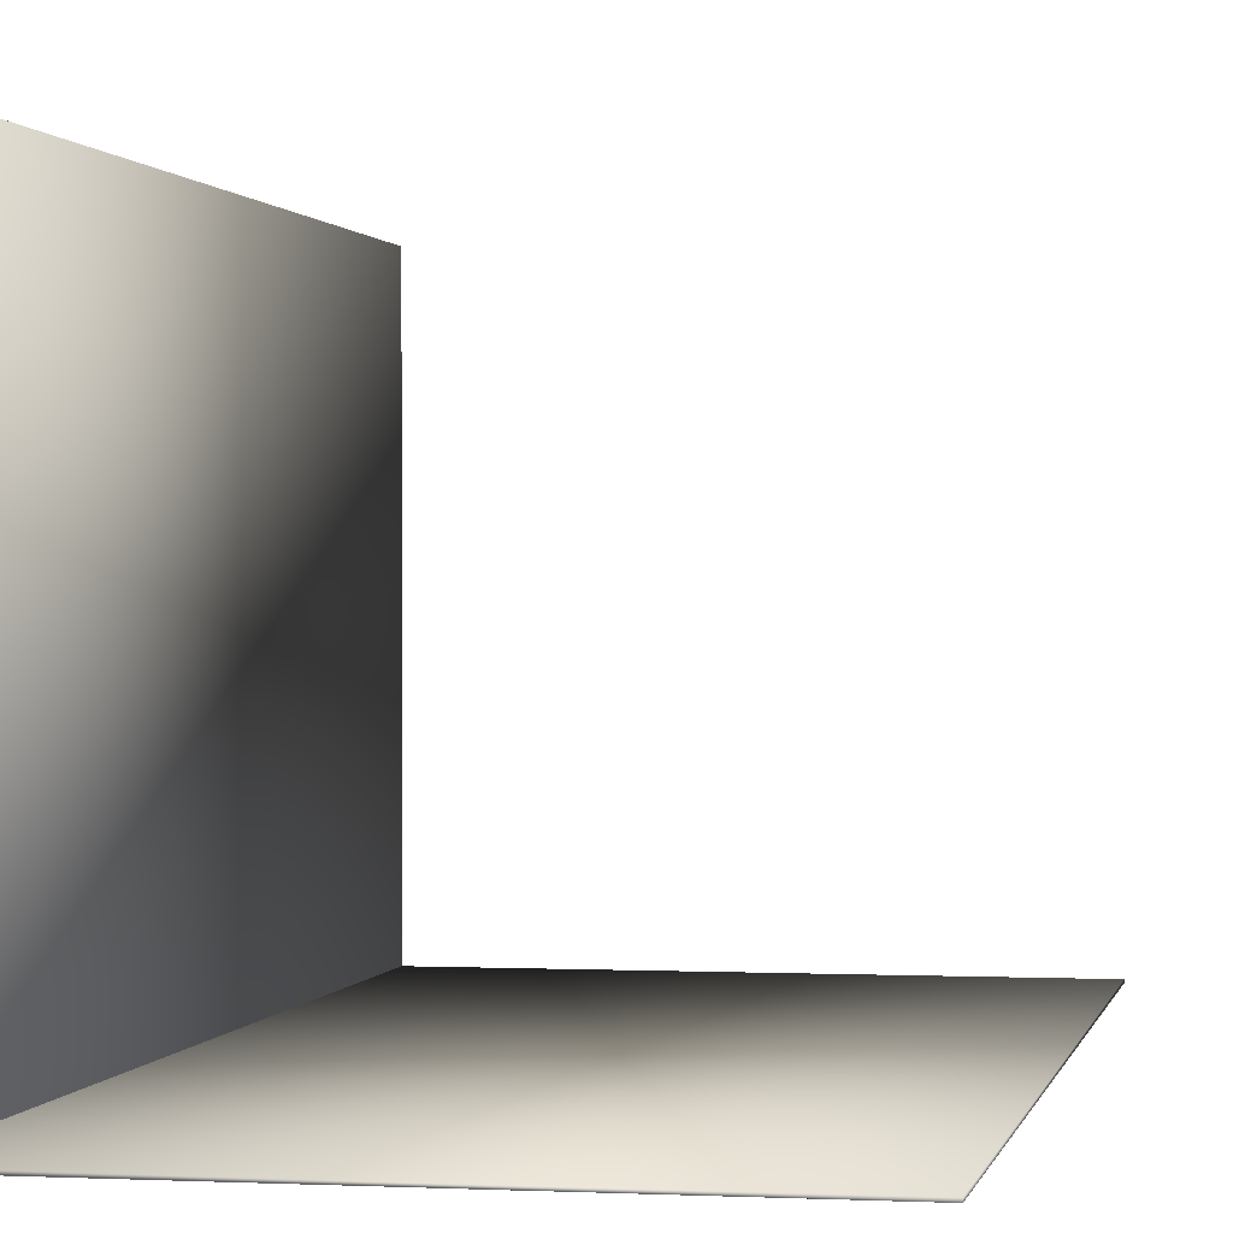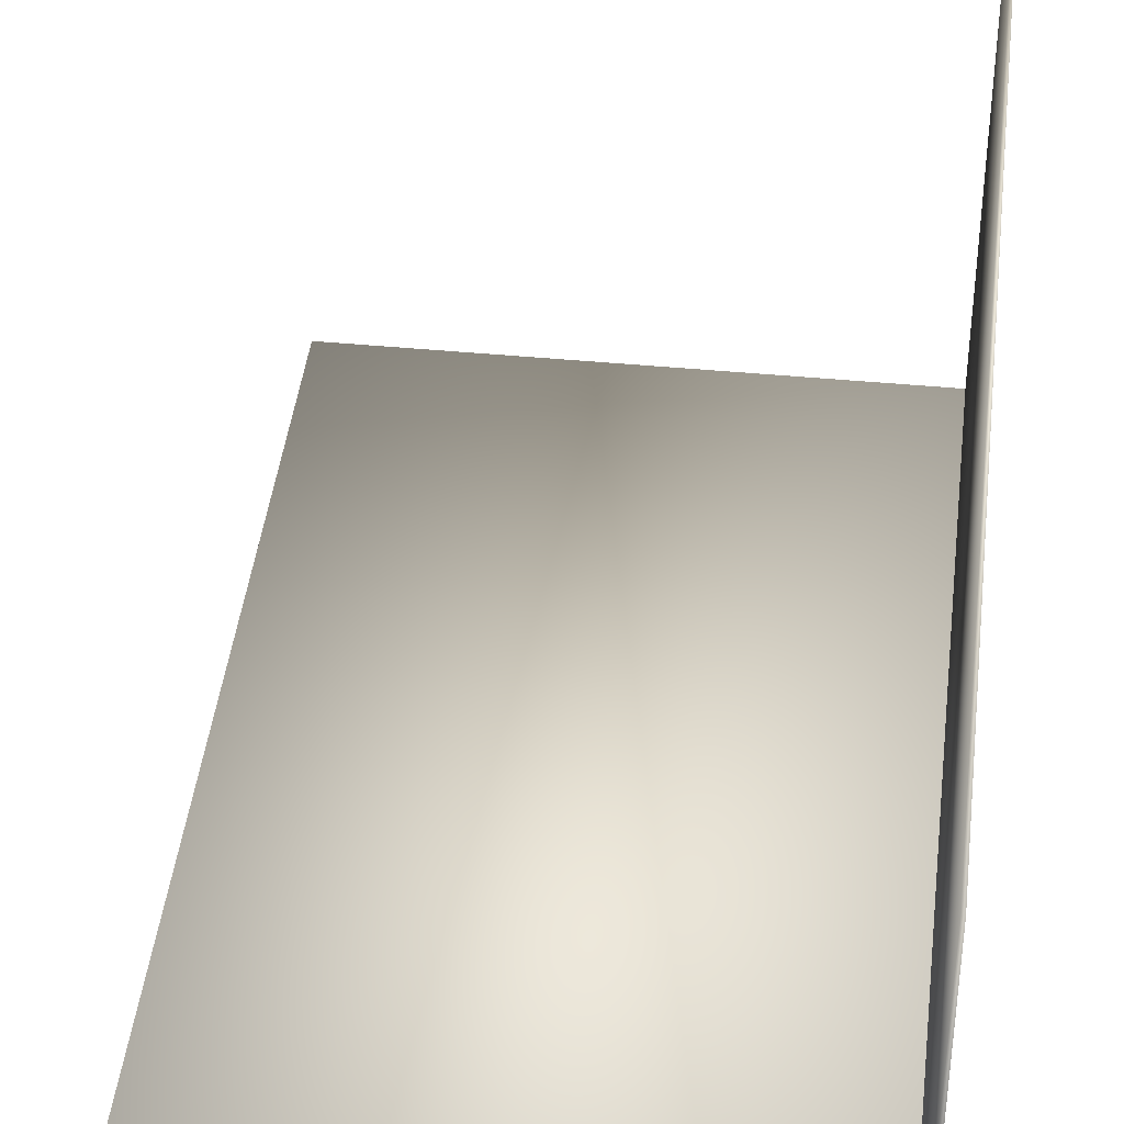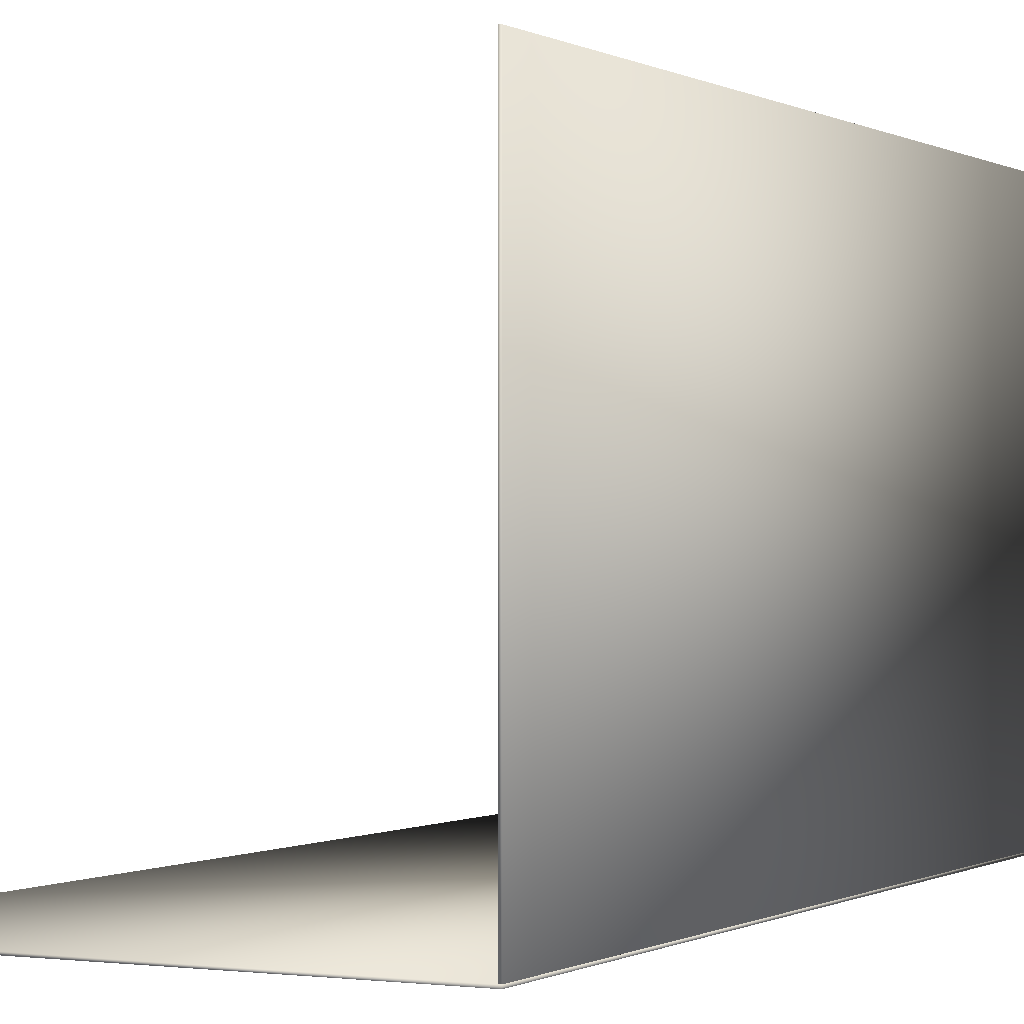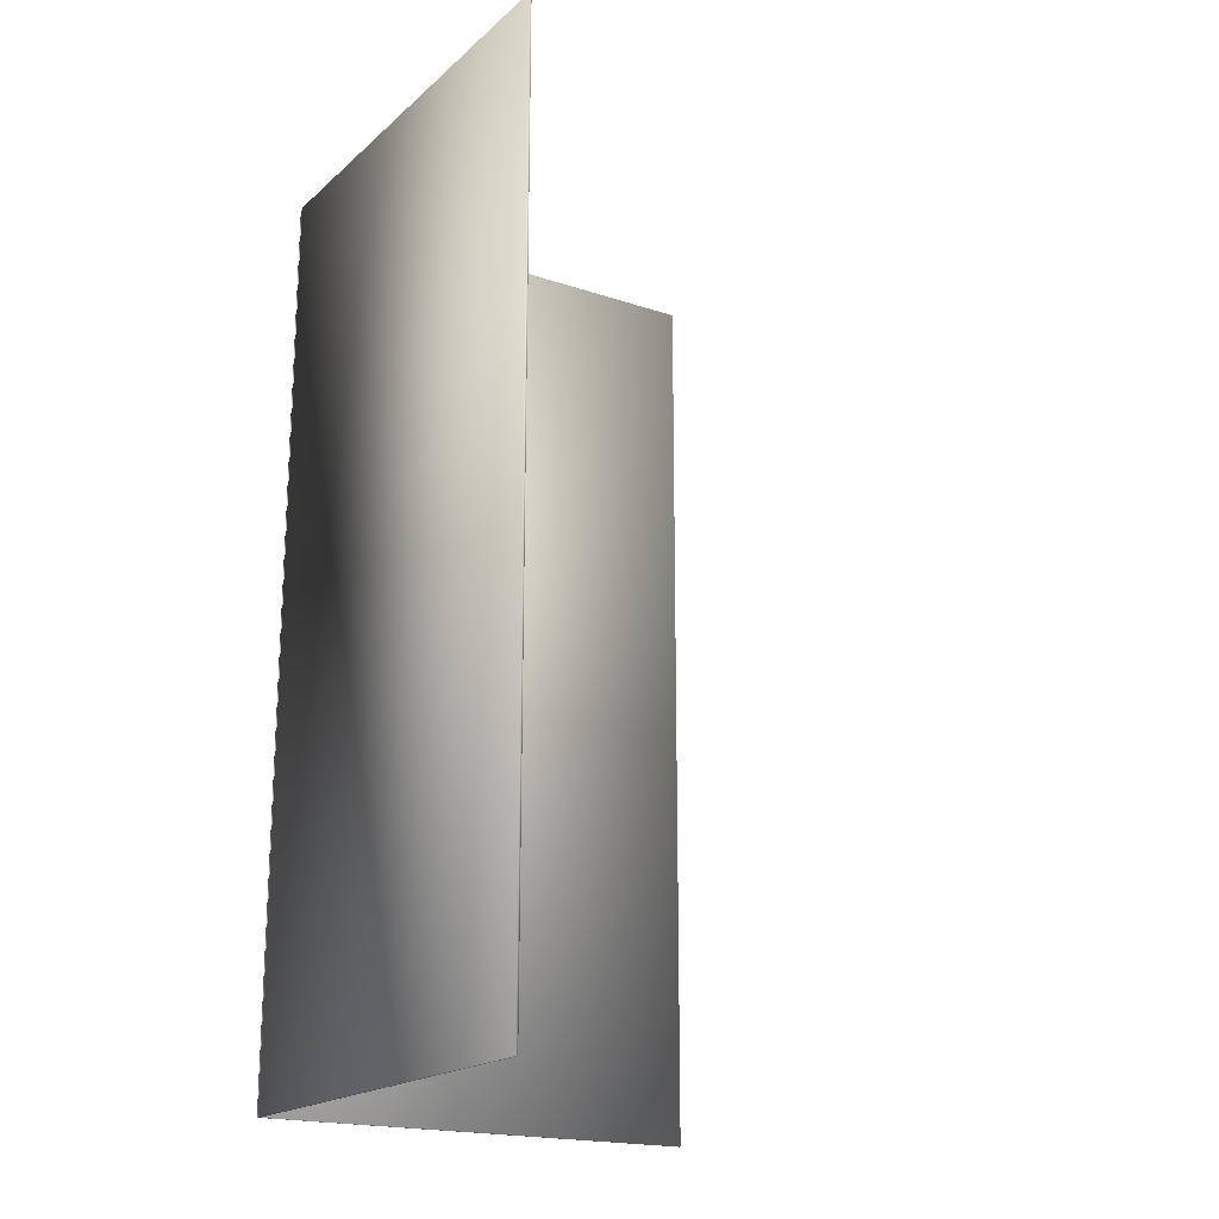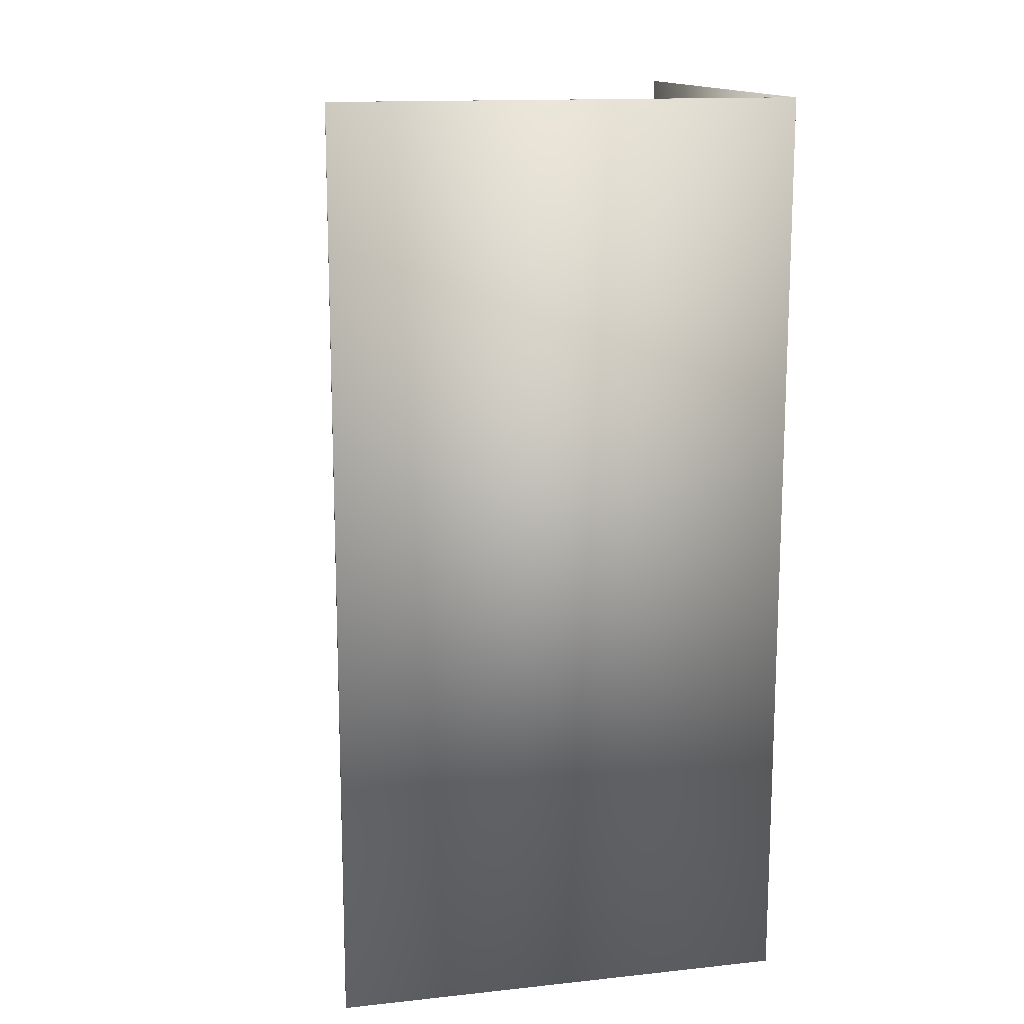
<metadata>
{"format":"obj","ext":"obj","renderer":"f3d","projection":"perspective","resolution":1024,"background":"white","views":[{"elev":0.6,"azim":10.9,"up":"+Z"},{"elev":42.1,"azim":-173.4,"up":"+Z"},{"elev":-0.3,"azim":-152.9,"up":"+Z"},{"elev":-19.0,"azim":-32.6,"up":"+Y"},{"elev":14.4,"azim":166.9,"up":"+Y"}]}
</metadata>
<code>
o Slide_Long
v 2.488 2.5 -0.01244
v 2.488 2.5 -1e-06
v 2.488 -2.5 -1e-06
v 2.488 -2.5 -0.01244
v -0.01246 -2.5 -1e-06
v -0.01246 -2.5 -0.01244
v -0.01246 2.5 -1e-06
v -0.01246 2.5 -0.01244
v -0.01246 2.5 -1e-06
v 3.8e-05 2.5 -0
v 3.8e-05 -2.5 -0
v -0.01246 -2.5 -1e-06
v 3.8e-05 -2.5 2.488
v -0.01246 -2.5 2.488
v 3.8e-05 2.5 2.488
v -0.01246 2.5 2.488
f 1 2 3
f 1 3 4
f 4 3 5
f 4 5 6
f 6 5 7
f 6 7 8
f 8 7 2
f 8 2 1
f 4 6 8
f 4 8 1
f 5 3 2
f 5 2 7
f 9 10 11
f 9 11 12
f 12 11 13
f 12 13 14
f 14 13 15
f 14 15 16
f 16 15 10
f 16 10 9
f 12 14 16
f 12 16 9
f 13 11 10
f 13 10 15

</code>
